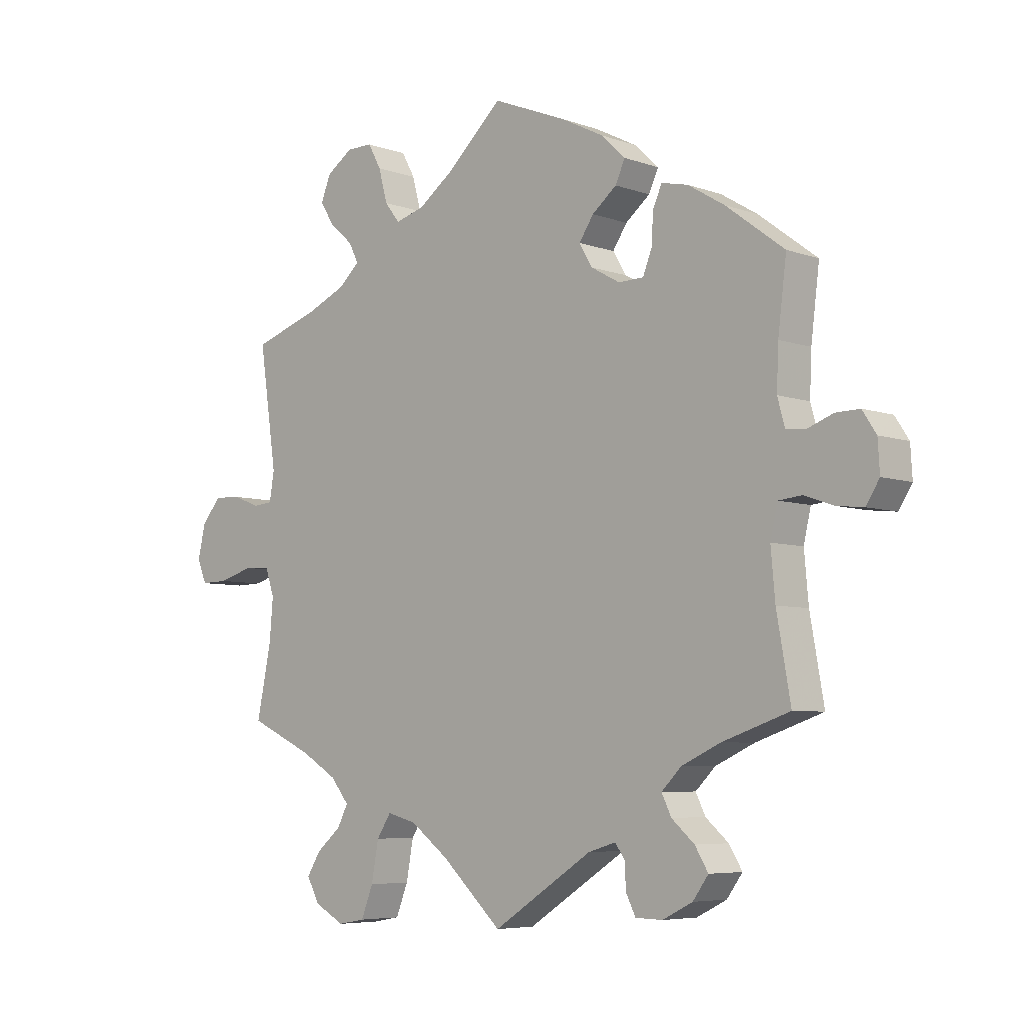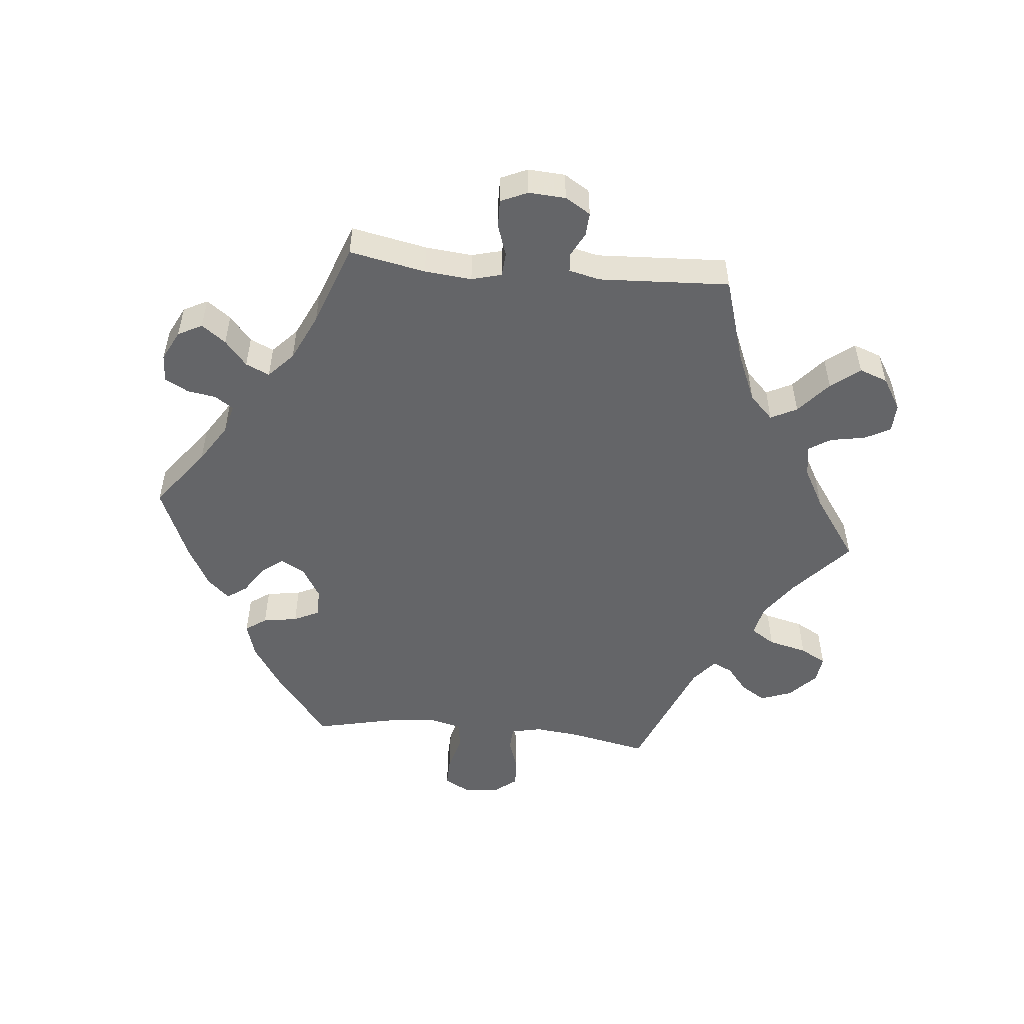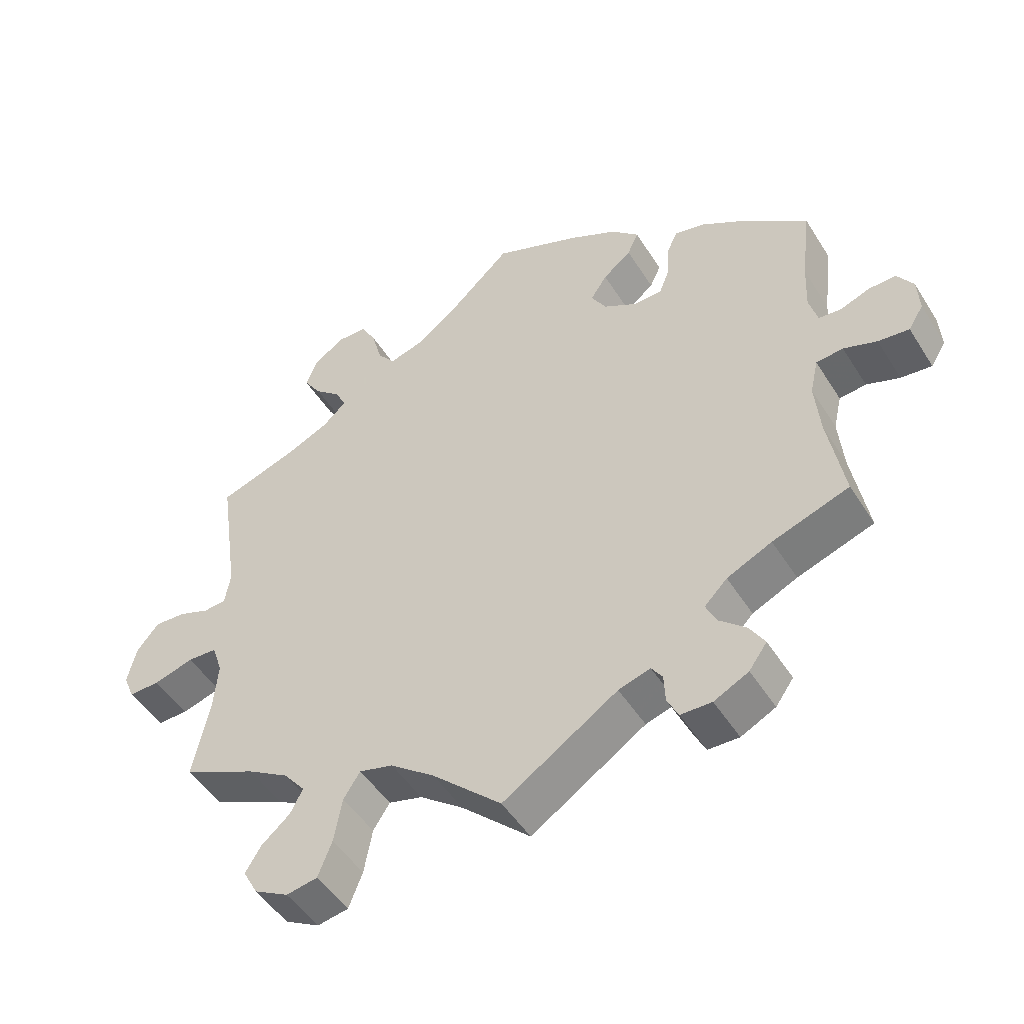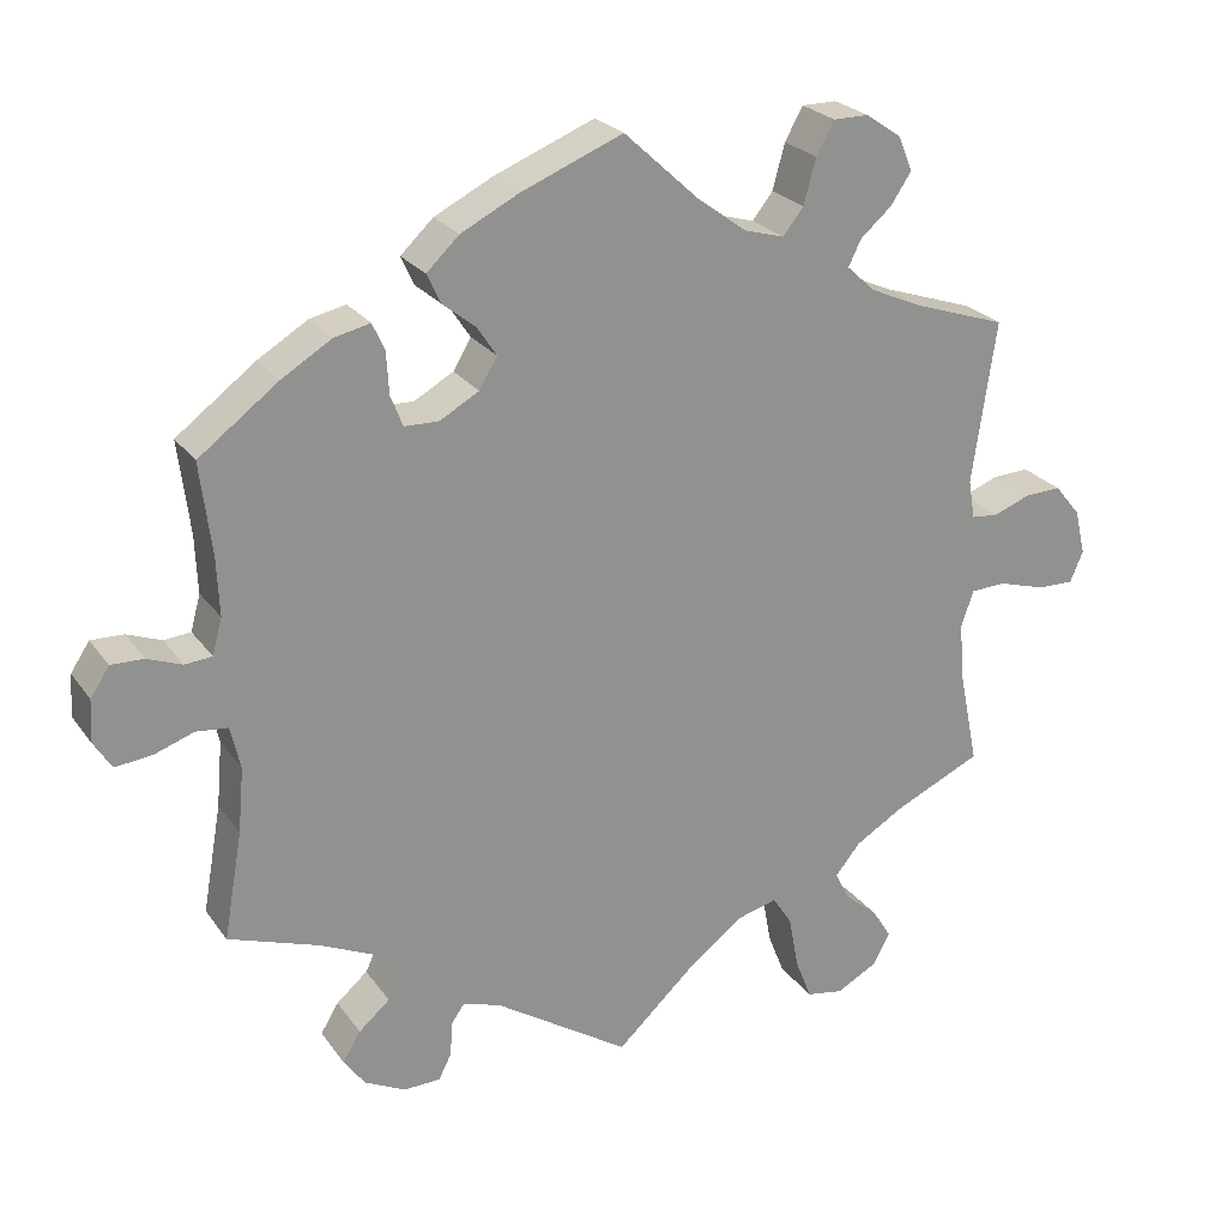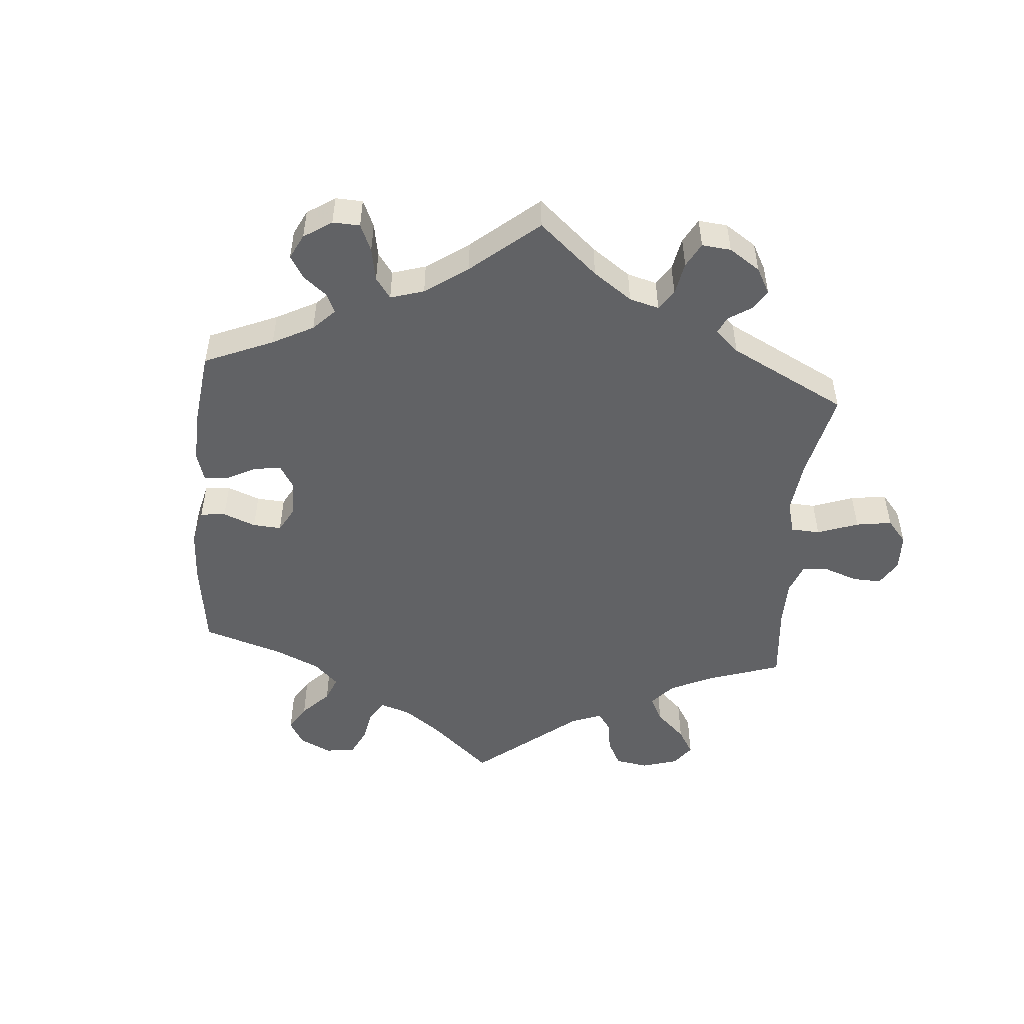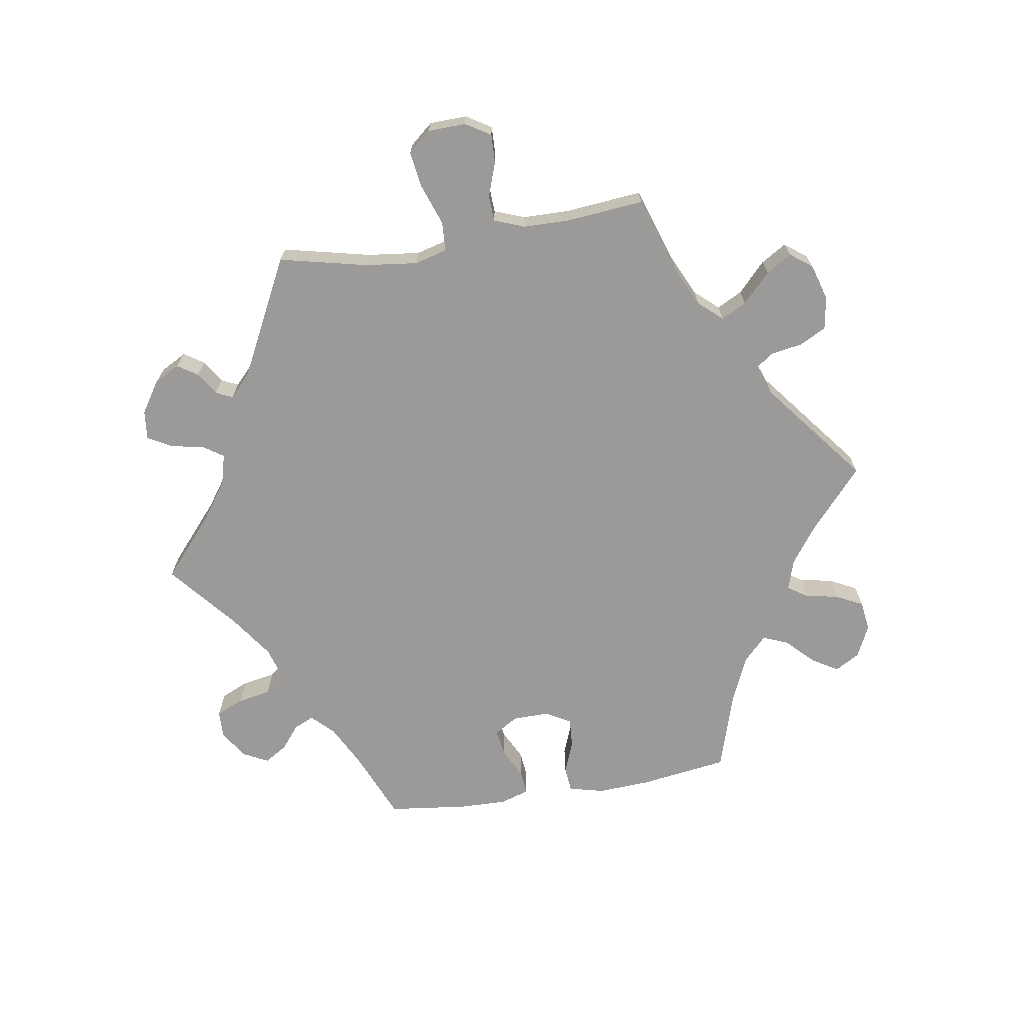
<metadata>
{"format":"obj","ext":"obj","renderer":"f3d","projection":"perspective","resolution":1024,"background":"white","views":[{"elev":-6.0,"azim":43.2,"up":"+Z"},{"elev":-51.5,"azim":144.3,"up":"+Y"},{"elev":-48.9,"azim":31.0,"up":"+Z"},{"elev":24.3,"azim":153.2,"up":"+Z"},{"elev":-50.6,"azim":115.1,"up":"+Y"},{"elev":-69.3,"azim":-140.8,"up":"+Y"}]}
</metadata>
<code>
v 0.389 0.07 -0.327
v 0.324 0.07 -0.357
v 0.291 0.07 -0.39
v 0.307 0.07 -0.423
v 0.345 0.07 -0.456
v 0.367 0.07 -0.492
v 0.341 0.07 -0.528
v 0.291 0.07 -0.553
v 0.246 0.07 -0.552
v 0.23 0.07 -0.52
v 0.228 0.07 -0.479
v 0.212 0.07 -0.456
v 0.166 0.07 -0.47
v 0 0.07 -0.578
v -0.1 0.07 -0.485
v -0.164 0.07 -0.437
v -0.213 0.07 -0.424
v -0.237 0.07 -0.461
v -0.249 0.07 -0.526
v -0.269 0.07 -0.577
v -0.314 0.07 -0.585
v -0.364 0.07 -0.558
v -0.385 0.07 -0.519
v -0.362 0.07 -0.482
v -0.321 0.07 -0.447
v -0.303 0.07 -0.412
v -0.334 0.07 -0.374
v -0.394 0.07 -0.338
v -0.501 0.07 -0.289
v -0.477 0.07 -0.172
v -0.471 0.07 -0.102
v -0.486 0.07 -0.057
v -0.529 0.07 -0.055
v -0.587 0.07 -0.072
v -0.632 0.07 -0.073
v -0.648 0.07 -0.035
v -0.635 0.07 0.02
v -0.603 0.07 0.059
v -0.558 0.07 0.057
v -0.513 0.07 0.04
v -0.48 0.07 0.043
v -0.472 0.07 0.091
v -0.501 0.07 0.289
v -0.387 0.07 0.327
v -0.324 0.07 0.355
v -0.289 0.07 0.387
v -0.305 0.07 0.419
v -0.343 0.07 0.452
v -0.368 0.07 0.49
v -0.351 0.07 0.532
v -0.307 0.07 0.562
v -0.264 0.07 0.562
v -0.242 0.07 0.522
v -0.227 0.07 0.467
v -0.202 0.07 0.435
v -0.153 0.07 0.449
v -0.093 0.07 0.493
v -0.001 0.07 0.578
v 0.123 0.07 0.528
v 0.194 0.07 0.492
v 0.234 0.07 0.454
v 0.218 0.07 0.419
v 0.177 0.07 0.386
v 0.153 0.07 0.35
v 0.175 0.07 0.313
v 0.223 0.07 0.286
v 0.265 0.07 0.287
v 0.28 0.07 0.325
v 0.283 0.07 0.376
v 0.298 0.07 0.409
v 0.342 0.07 0.399
v 0.403 0.07 0.362
v 0.5 0.07 0.289
v 0.486 0.07 0.176
v 0.483 0.07 0.106
v 0.495 0.07 0.062
v 0.528 0.07 0.059
v 0.57 0.07 0.075
v 0.61 0.07 0.076
v 0.633 0.07 0.041
v 0.636 0.07 -0.01
v 0.614 0.07 -0.045
v 0.569 0.07 -0.04
v 0.521 0.07 -0.023
v 0.482 0.07 -0.027
v 0.47 0.07 -0.079
v 0.477 0.07 -0.158
v 0.5 0.07 -0.289
v 0.389 0 -0.327
v 0.324 0 -0.357
v 0.291 0 -0.39
v 0.307 0 -0.423
v 0.345 0 -0.456
v 0.367 0 -0.492
v 0.341 0 -0.528
v 0.291 0 -0.553
v 0.246 0 -0.552
v 0.23 0 -0.52
v 0.228 0 -0.479
v 0.212 0 -0.456
v 0.166 0 -0.47
v 0 0 -0.578
v -0.1 0 -0.485
v -0.164 0 -0.437
v -0.213 0 -0.424
v -0.237 0 -0.461
v -0.249 0 -0.526
v -0.269 0 -0.577
v -0.314 0 -0.585
v -0.364 0 -0.558
v -0.385 0 -0.519
v -0.362 0 -0.482
v -0.321 0 -0.447
v -0.303 0 -0.412
v -0.334 0 -0.374
v -0.394 0 -0.338
v -0.501 0 -0.289
v -0.477 0 -0.172
v -0.471 0 -0.102
v -0.486 0 -0.057
v -0.529 0 -0.055
v -0.587 0 -0.072
v -0.632 0 -0.073
v -0.648 0 -0.035
v -0.635 0 0.02
v -0.603 0 0.059
v -0.558 0 0.057
v -0.513 0 0.04
v -0.48 0 0.043
v -0.472 0 0.091
v -0.501 0 0.289
v -0.387 0 0.327
v -0.324 0 0.355
v -0.289 0 0.387
v -0.305 0 0.419
v -0.343 0 0.452
v -0.368 0 0.49
v -0.351 0 0.532
v -0.307 0 0.562
v -0.264 0 0.562
v -0.242 0 0.522
v -0.227 0 0.467
v -0.202 0 0.435
v -0.153 0 0.449
v -0.093 0 0.493
v -0.001 0 0.578
v 0.123 0 0.528
v 0.194 0 0.492
v 0.234 0 0.454
v 0.218 0 0.419
v 0.177 0 0.386
v 0.153 0 0.35
v 0.175 0 0.313
v 0.223 0 0.286
v 0.265 0 0.287
v 0.28 0 0.325
v 0.283 0 0.376
v 0.298 0 0.409
v 0.342 0 0.399
v 0.403 0 0.362
v 0.5 0 0.289
v 0.486 0 0.176
v 0.483 0 0.106
v 0.495 0 0.062
v 0.528 0 0.059
v 0.57 0 0.075
v 0.61 0 0.076
v 0.633 0 0.041
v 0.636 0 -0.01
v 0.614 0 -0.045
v 0.569 0 -0.04
v 0.521 0 -0.023
v 0.482 0 -0.027
v 0.47 0 -0.079
v 0.477 0 -0.158
v 0.5 0 -0.289
f 87 88 1
f 86 87 1 2
f 85 86 2 3
f 81 82 83 84
f 81 84 85
f 80 81 85
f 77 78 79 80
f 76 77 80 85
f 75 76 85 3
f 71 72 73 74
f 71 74 75 3
f 68 69 70 71
f 67 68 71 3
f 60 61 62 63
f 60 63 64
f 57 58 59 60
f 56 57 60 64
f 55 56 64 65
f 51 52 53 54
f 51 54 55
f 50 51 55
f 47 48 49 50
f 46 47 50 55
f 45 46 55 65
f 42 43 44
f 41 42 44 45
f 37 38 39 40
f 37 40 41
f 36 37 41
f 33 34 35 36
f 32 33 36 41
f 31 32 41 45
f 28 29 30
f 27 28 30 31
f 26 27 31 45
f 22 23 24 25
f 22 25 26
f 21 22 26
f 18 19 20 21
f 18 21 26
f 17 18 26 45
f 13 14 15
f 12 13 15 16
f 8 9 10 11
f 8 11 12
f 7 8 12
f 4 5 6 7
f 3 4 7 12
f 66 67 3 12
f 17 45 65 66
f 12 16 17 66
f 89 176 175
f 90 89 175 174
f 91 90 174 173
f 172 171 170 169
f 173 172 169
f 173 169 168
f 168 167 166 165
f 173 168 165 164
f 91 173 164 163
f 162 161 160 159
f 91 163 162 159
f 159 158 157 156
f 91 159 156 155
f 151 150 149 148
f 152 151 148
f 148 147 146 145
f 152 148 145 144
f 153 152 144 143
f 142 141 140 139
f 143 142 139
f 143 139 138
f 138 137 136 135
f 143 138 135 134
f 153 143 134 133
f 132 131 130
f 133 132 130 129
f 128 127 126 125
f 129 128 125
f 129 125 124
f 124 123 122 121
f 129 124 121 120
f 133 129 120 119
f 118 117 116
f 119 118 116 115
f 133 119 115 114
f 113 112 111 110
f 114 113 110
f 114 110 109
f 109 108 107 106
f 114 109 106
f 133 114 106 105
f 103 102 101
f 104 103 101 100
f 99 98 97 96
f 100 99 96
f 100 96 95
f 95 94 93 92
f 100 95 92 91
f 100 91 155 154
f 154 153 133 105
f 154 105 104 100
f 1 89 90 2
f 2 90 91 3
f 3 91 92 4
f 4 92 93 5
f 5 93 94 6
f 6 94 95 7
f 7 95 96 8
f 8 96 97 9
f 9 97 98 10
f 10 98 99 11
f 11 99 100 12
f 12 100 101 13
f 13 101 102 14
f 14 102 103 15
f 15 103 104 16
f 16 104 105 17
f 17 105 106 18
f 18 106 107 19
f 19 107 108 20
f 20 108 109 21
f 21 109 110 22
f 22 110 111 23
f 23 111 112 24
f 24 112 113 25
f 25 113 114 26
f 26 114 115 27
f 27 115 116 28
f 28 116 117 29
f 29 117 118 30
f 30 118 119 31
f 31 119 120 32
f 32 120 121 33
f 33 121 122 34
f 34 122 123 35
f 35 123 124 36
f 36 124 125 37
f 37 125 126 38
f 38 126 127 39
f 39 127 128 40
f 40 128 129 41
f 41 129 130 42
f 42 130 131 43
f 43 131 132 44
f 44 132 133 45
f 45 133 134 46
f 46 134 135 47
f 47 135 136 48
f 48 136 137 49
f 49 137 138 50
f 50 138 139 51
f 51 139 140 52
f 52 140 141 53
f 53 141 142 54
f 54 142 143 55
f 55 143 144 56
f 56 144 145 57
f 57 145 146 58
f 58 146 147 59
f 59 147 148 60
f 60 148 149 61
f 61 149 150 62
f 62 150 151 63
f 63 151 152 64
f 64 152 153 65
f 65 153 154 66
f 66 154 155 67
f 67 155 156 68
f 68 156 157 69
f 69 157 158 70
f 70 158 159 71
f 71 159 160 72
f 72 160 161 73
f 73 161 162 74
f 74 162 163 75
f 75 163 164 76
f 76 164 165 77
f 77 165 166 78
f 78 166 167 79
f 79 167 168 80
f 80 168 169 81
f 81 169 170 82
f 82 170 171 83
f 83 171 172 84
f 84 172 173 85
f 85 173 174 86
f 86 174 175 87
f 87 175 176 88
f 88 176 89 1

</code>
